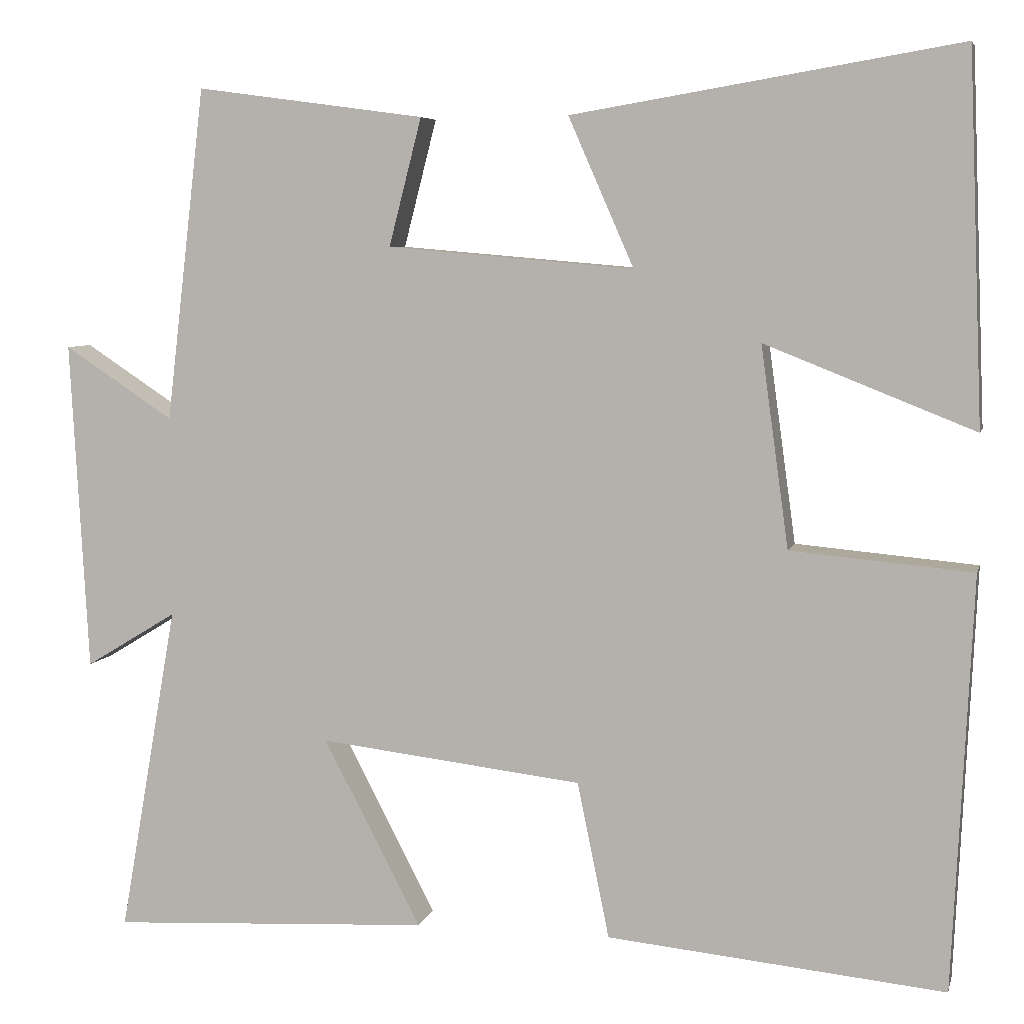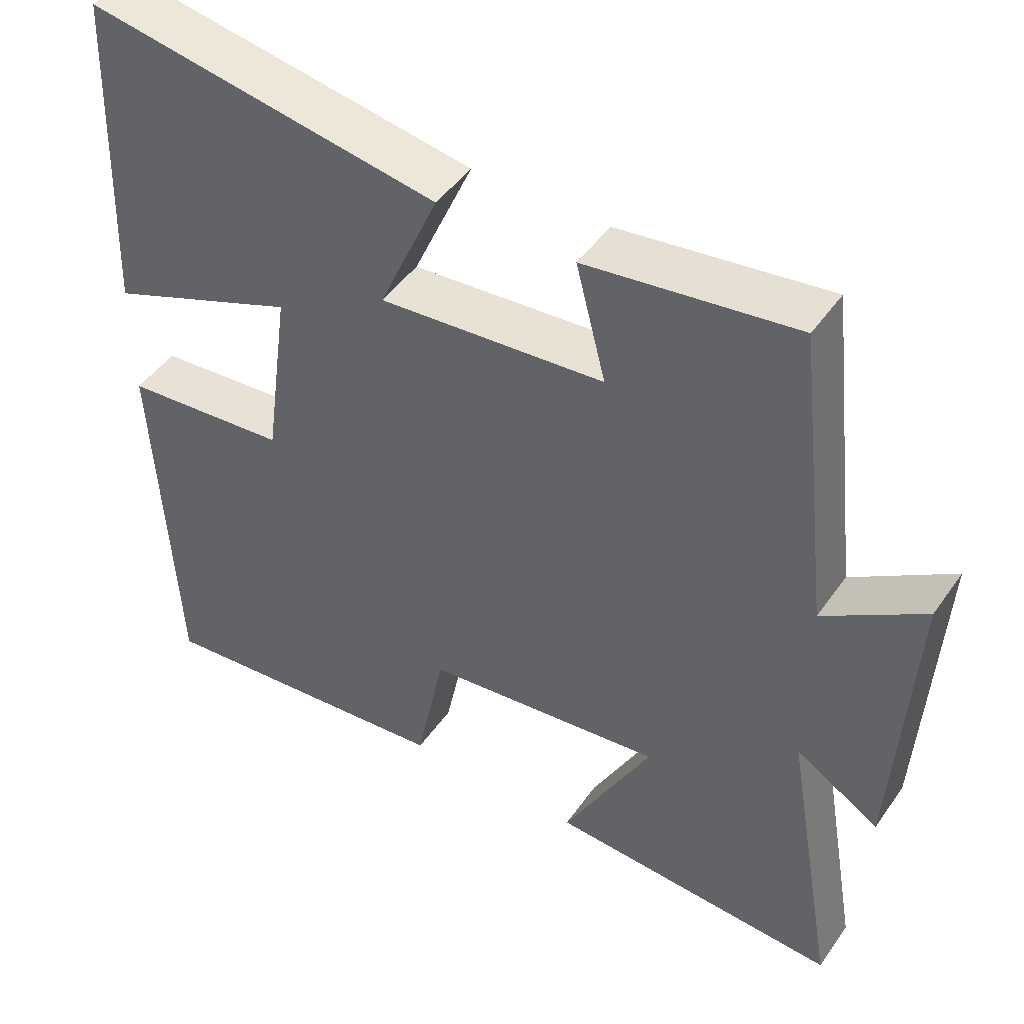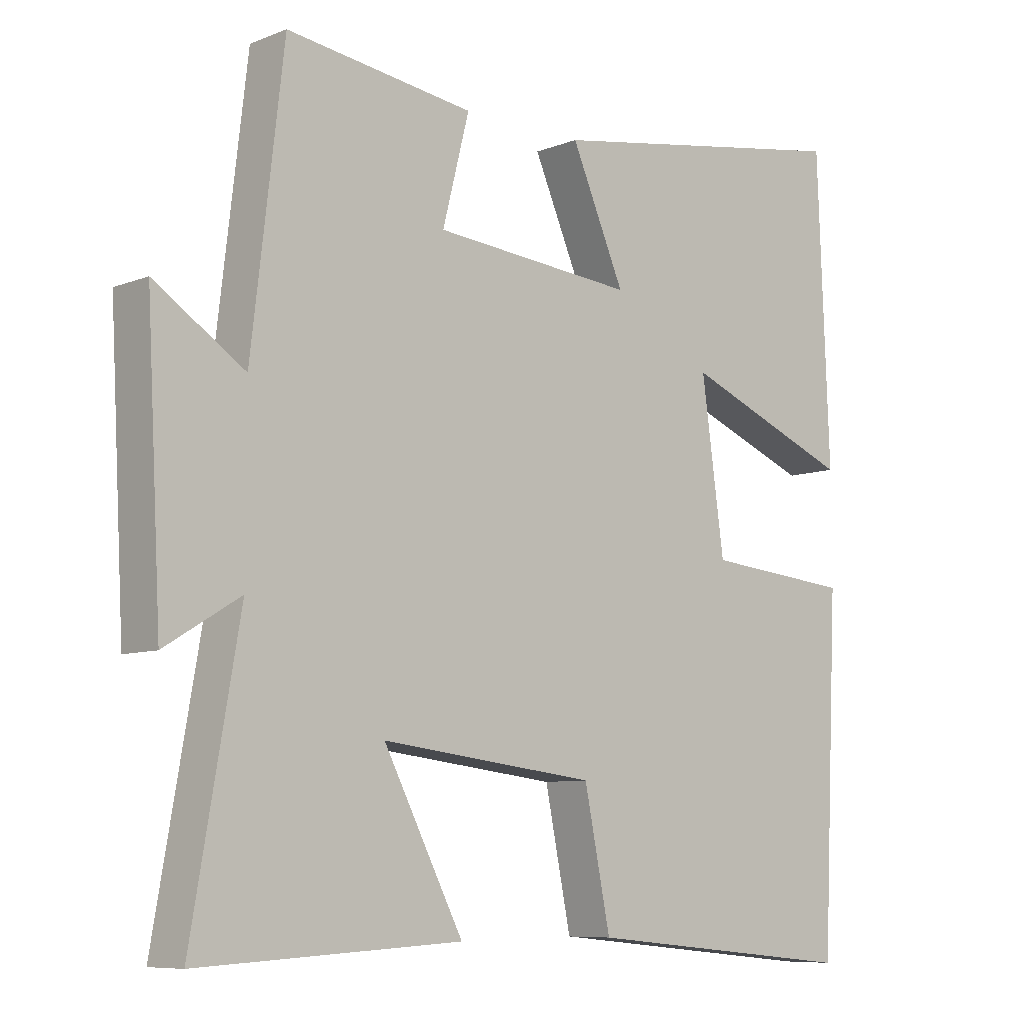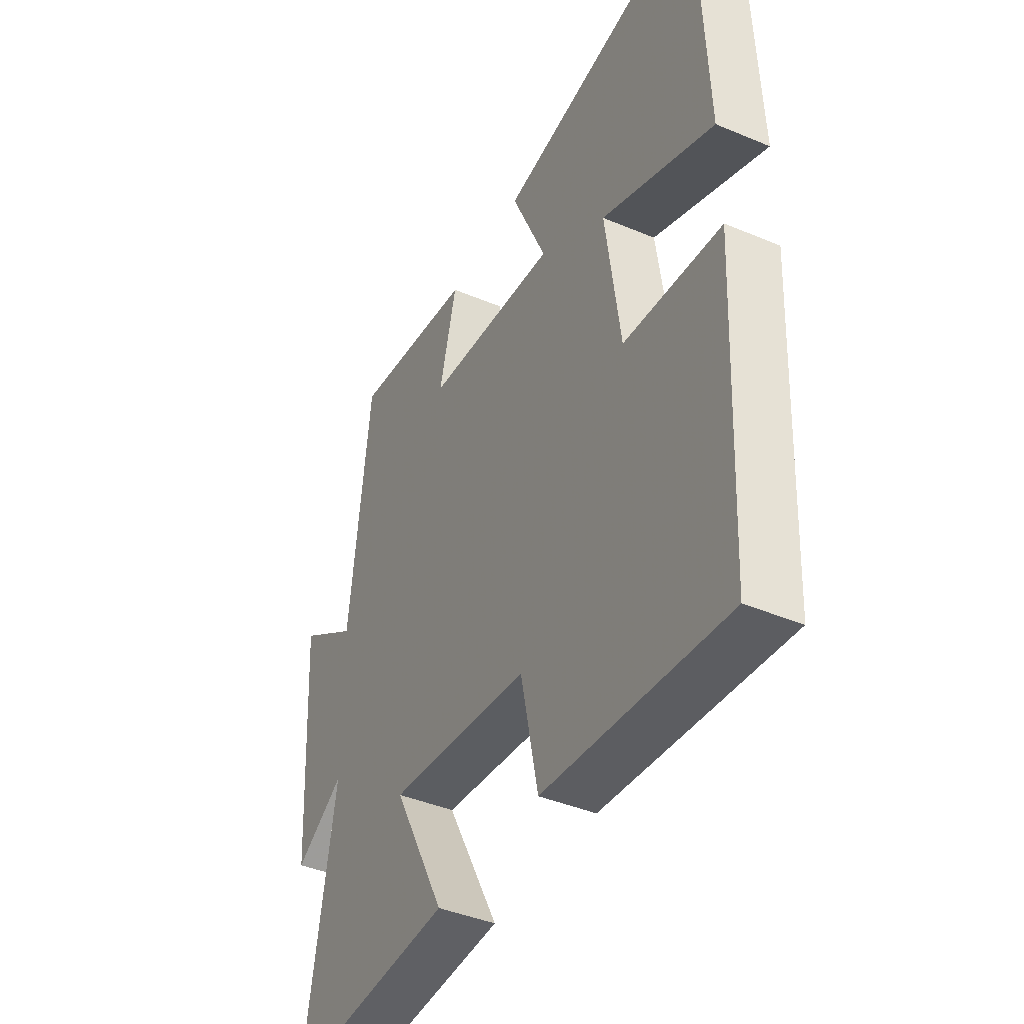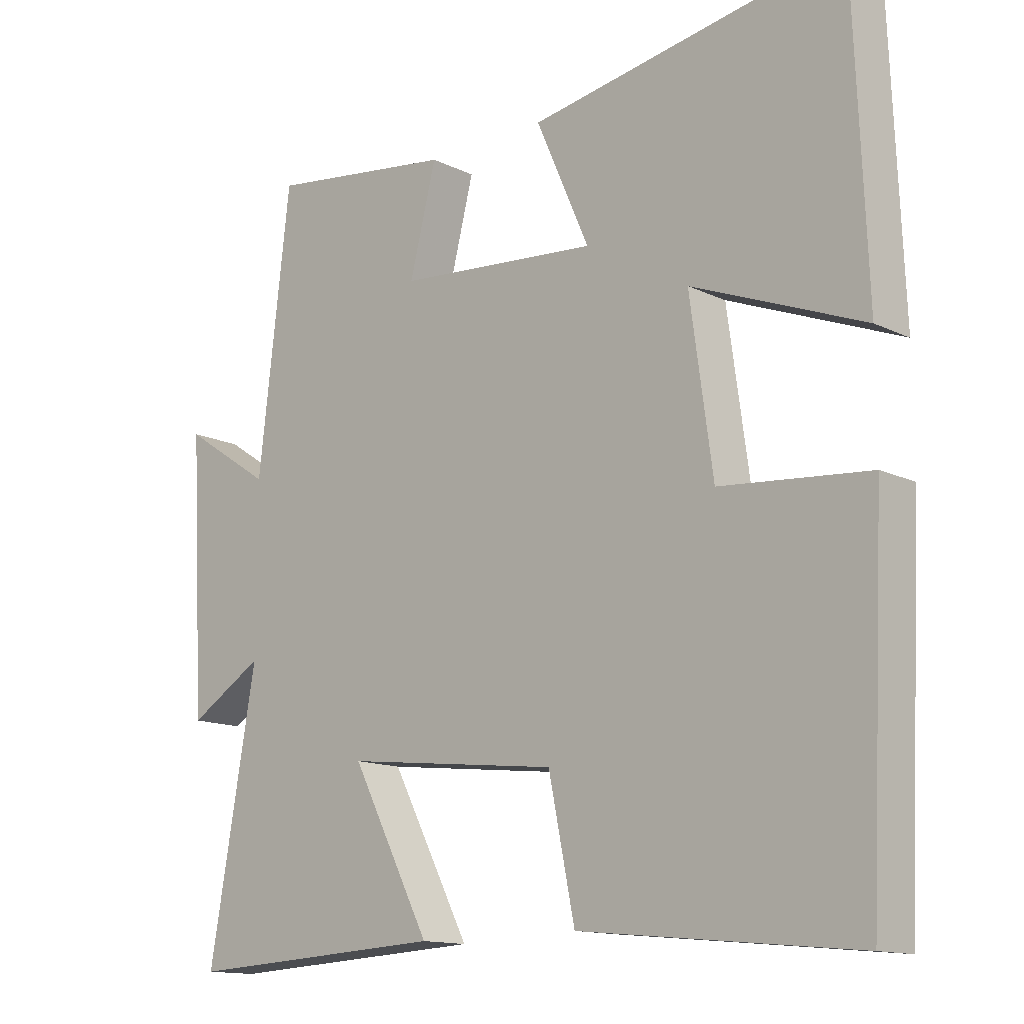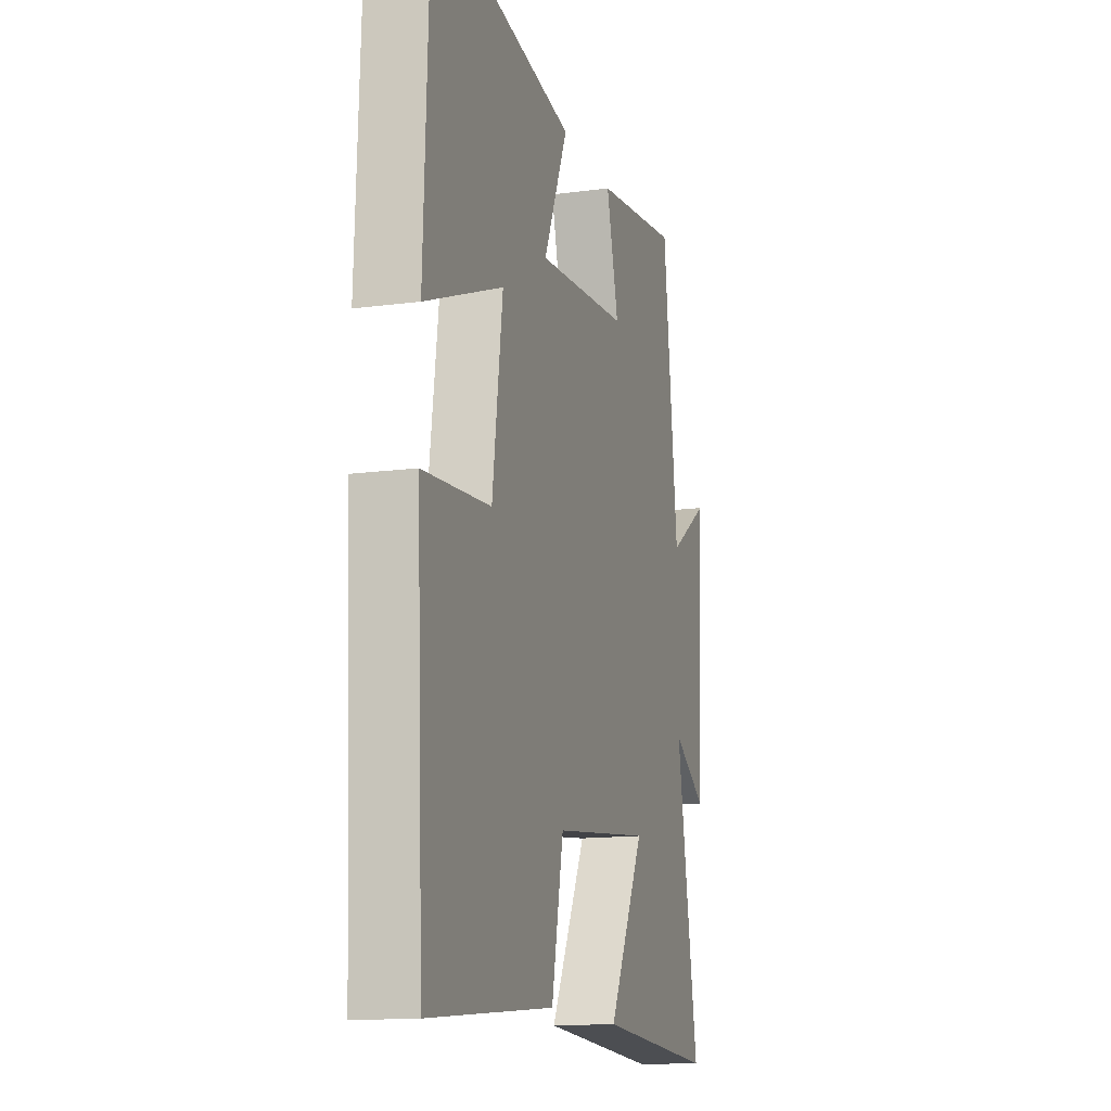
<metadata>
{"format":"obj","ext":"obj","renderer":"f3d","projection":"perspective","resolution":1024,"background":"white","views":[{"elev":6.1,"azim":-166.8,"up":"+Z"},{"elev":46.7,"azim":33.1,"up":"+Z"},{"elev":-8.1,"azim":137.2,"up":"+Z"},{"elev":-41.7,"azim":-116.9,"up":"+Z"},{"elev":-13.7,"azim":-137.1,"up":"+Z"},{"elev":-14.0,"azim":-73.5,"up":"+Z"}]}
</metadata>
<code>
v 0.452 0.07 0.538
v 0.5 0.07 0.13
v 0.634 0.07 0.218
v 0.612 0.07 -0.186
v 0.5 0.07 -0.118
v 0.571 0.07 -0.521
v 0.179 0.07 -0.5
v 0.298 0.07 -0.271
v -0.024 0.07 -0.309
v -0.063 0.07 -0.5
v -0.476 0.07 -0.541
v -0.5 0.07 -0.035
v -0.278 0.07 -0.015
v -0.244 0.07 0.231
v -0.5 0.07 0.129
v -0.482 0.07 0.579
v -0.01 0.07 0.5
v -0.09 0.07 0.318
v 0.212 0.07 0.344
v 0.172 0.07 0.5
v 0.452 0 0.538
v 0.5 0 0.13
v 0.634 0 0.218
v 0.612 0 -0.186
v 0.5 0 -0.118
v 0.571 0 -0.521
v 0.179 0 -0.5
v 0.298 0 -0.271
v -0.024 0 -0.309
v -0.063 0 -0.5
v -0.476 0 -0.541
v -0.5 0 -0.035
v -0.278 0 -0.015
v -0.244 0 0.231
v -0.5 0 0.129
v -0.482 0 0.579
v -0.01 0 0.5
v -0.09 0 0.318
v 0.212 0 0.344
v 0.172 0 0.5
f 19 20 1 2
f 18 19 2
f 16 17 18
f 15 16 18
f 14 15 18
f 13 14 18 2
f 11 12 13
f 10 11 13
f 9 10 13
f 8 9 13 2
f 5 6 7 8
f 5 8 2 3
f 3 4 5
f 22 21 40 39
f 22 39 38
f 38 37 36
f 38 36 35
f 38 35 34
f 22 38 34 33
f 33 32 31
f 33 31 30
f 33 30 29
f 22 33 29 28
f 28 27 26 25
f 23 22 28 25
f 25 24 23
f 1 21 22 2
f 2 22 23 3
f 3 23 24 4
f 4 24 25 5
f 5 25 26 6
f 6 26 27 7
f 7 27 28 8
f 8 28 29 9
f 9 29 30 10
f 10 30 31 11
f 11 31 32 12
f 12 32 33 13
f 13 33 34 14
f 14 34 35 15
f 15 35 36 16
f 16 36 37 17
f 17 37 38 18
f 18 38 39 19
f 19 39 40 20
f 20 40 21 1

</code>
